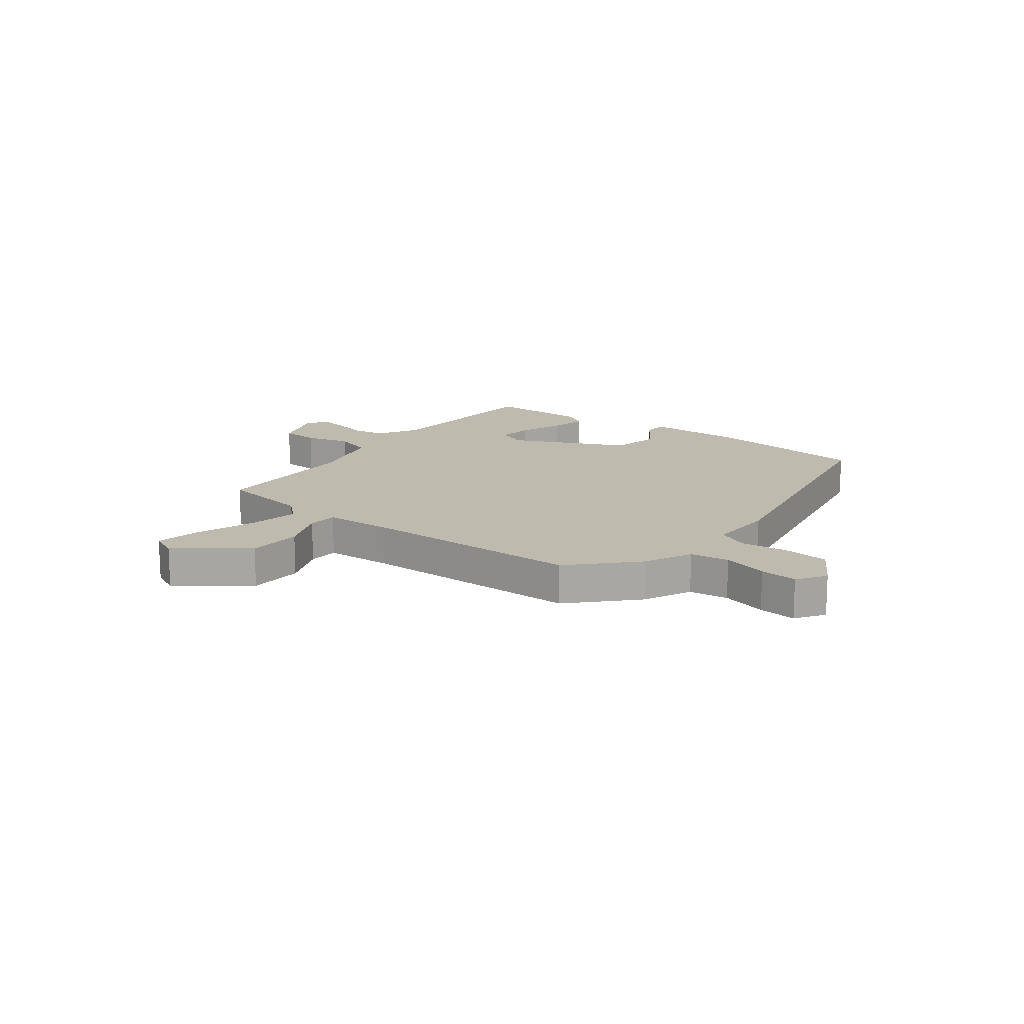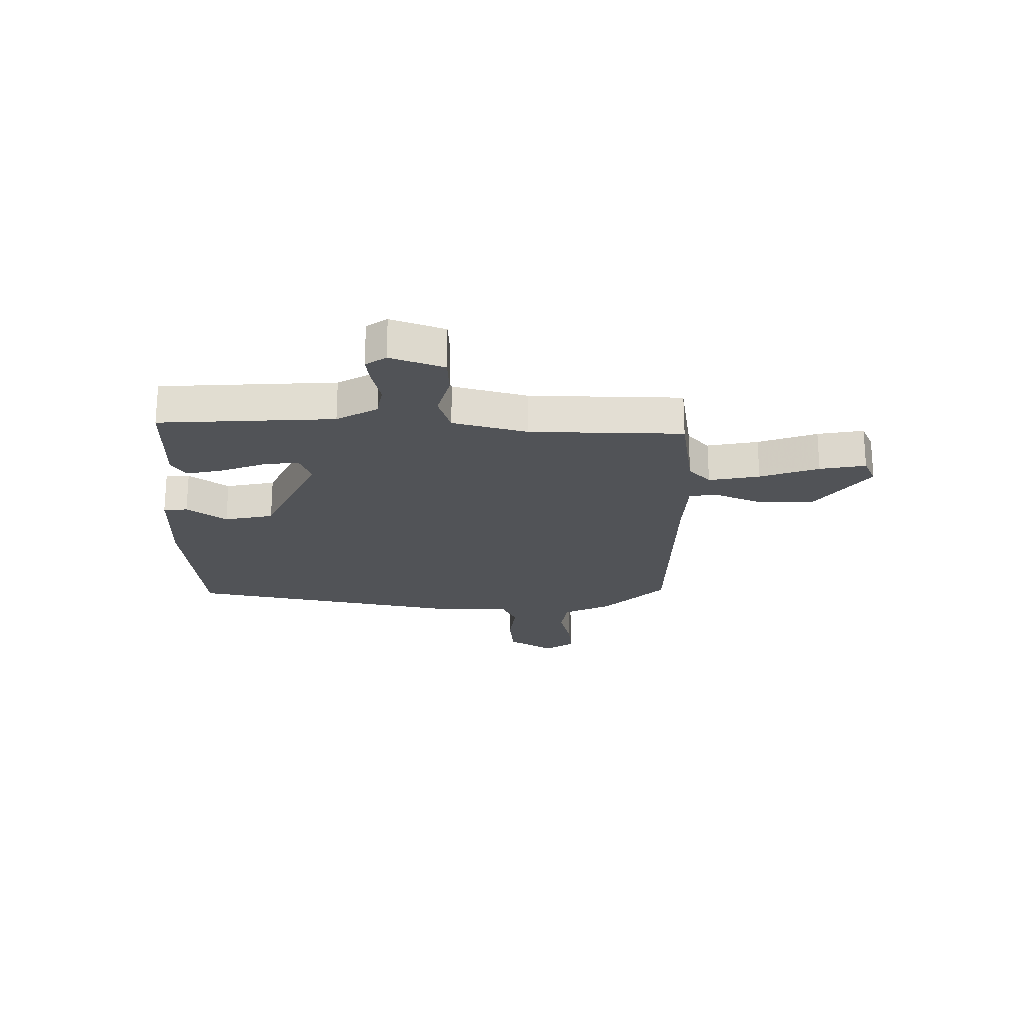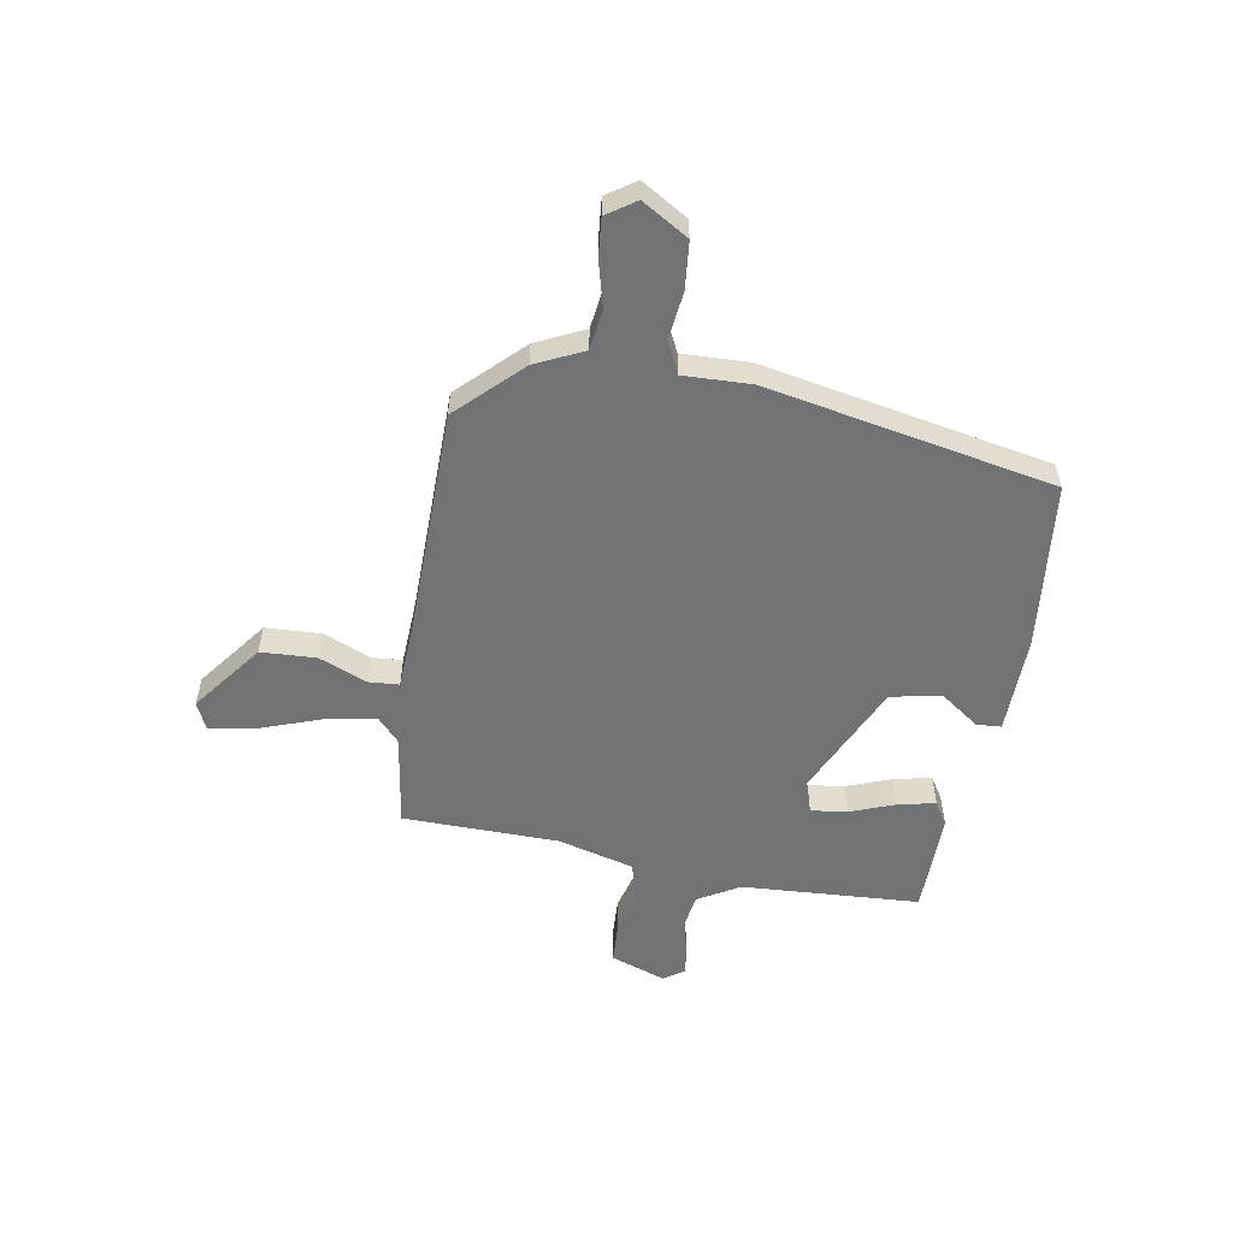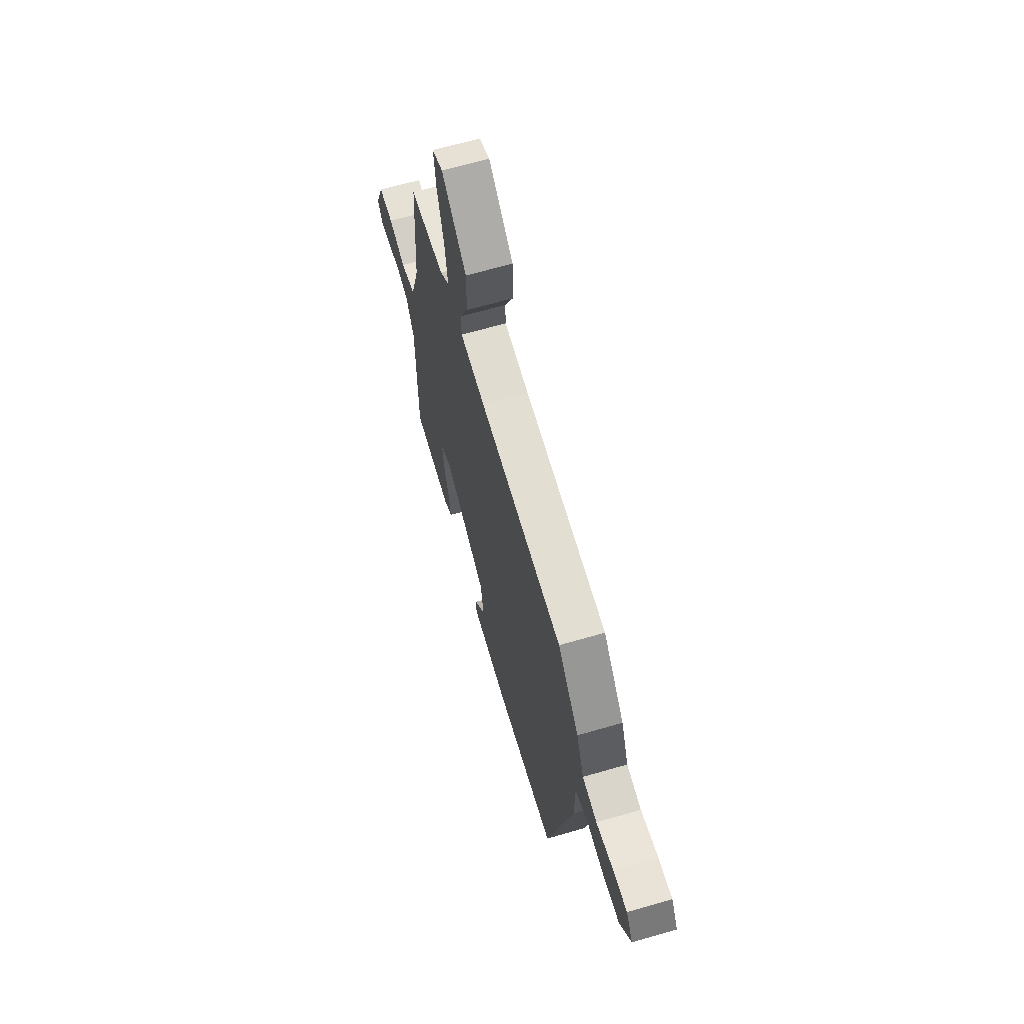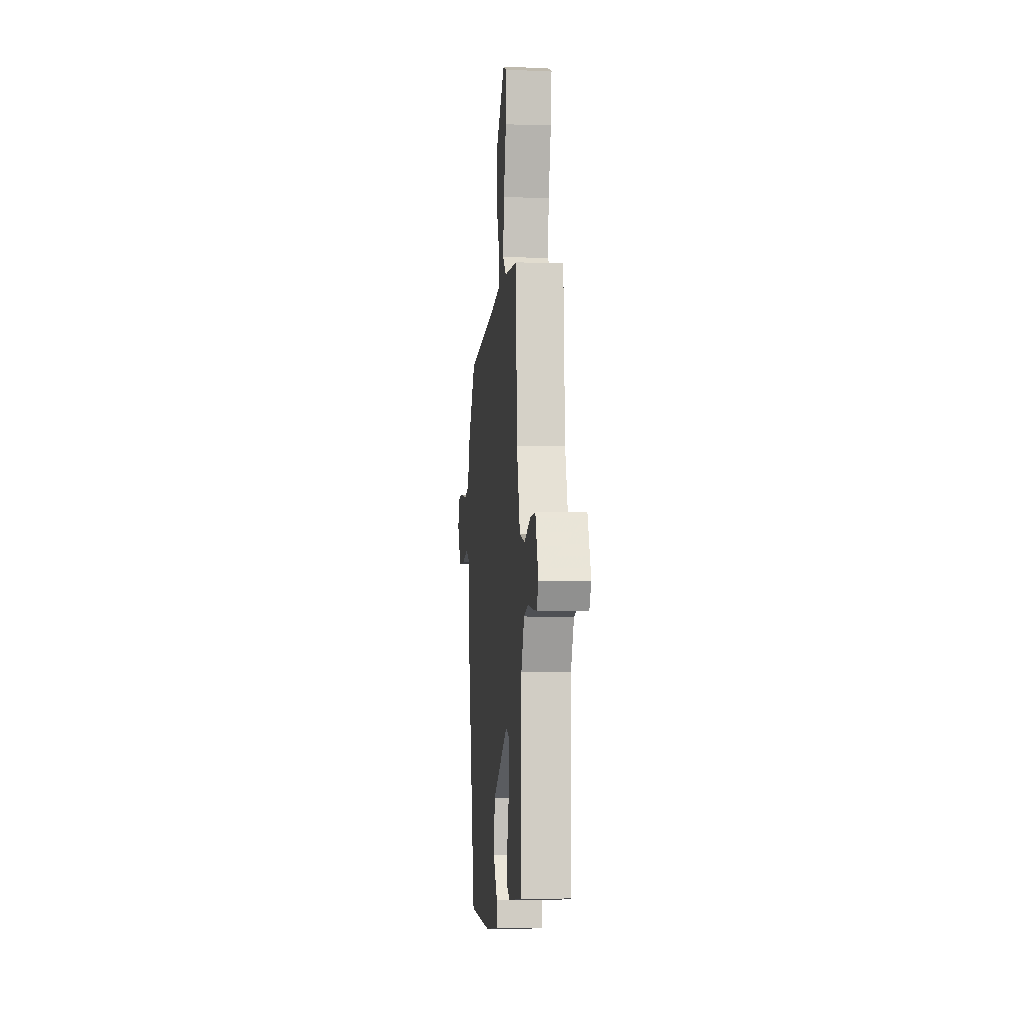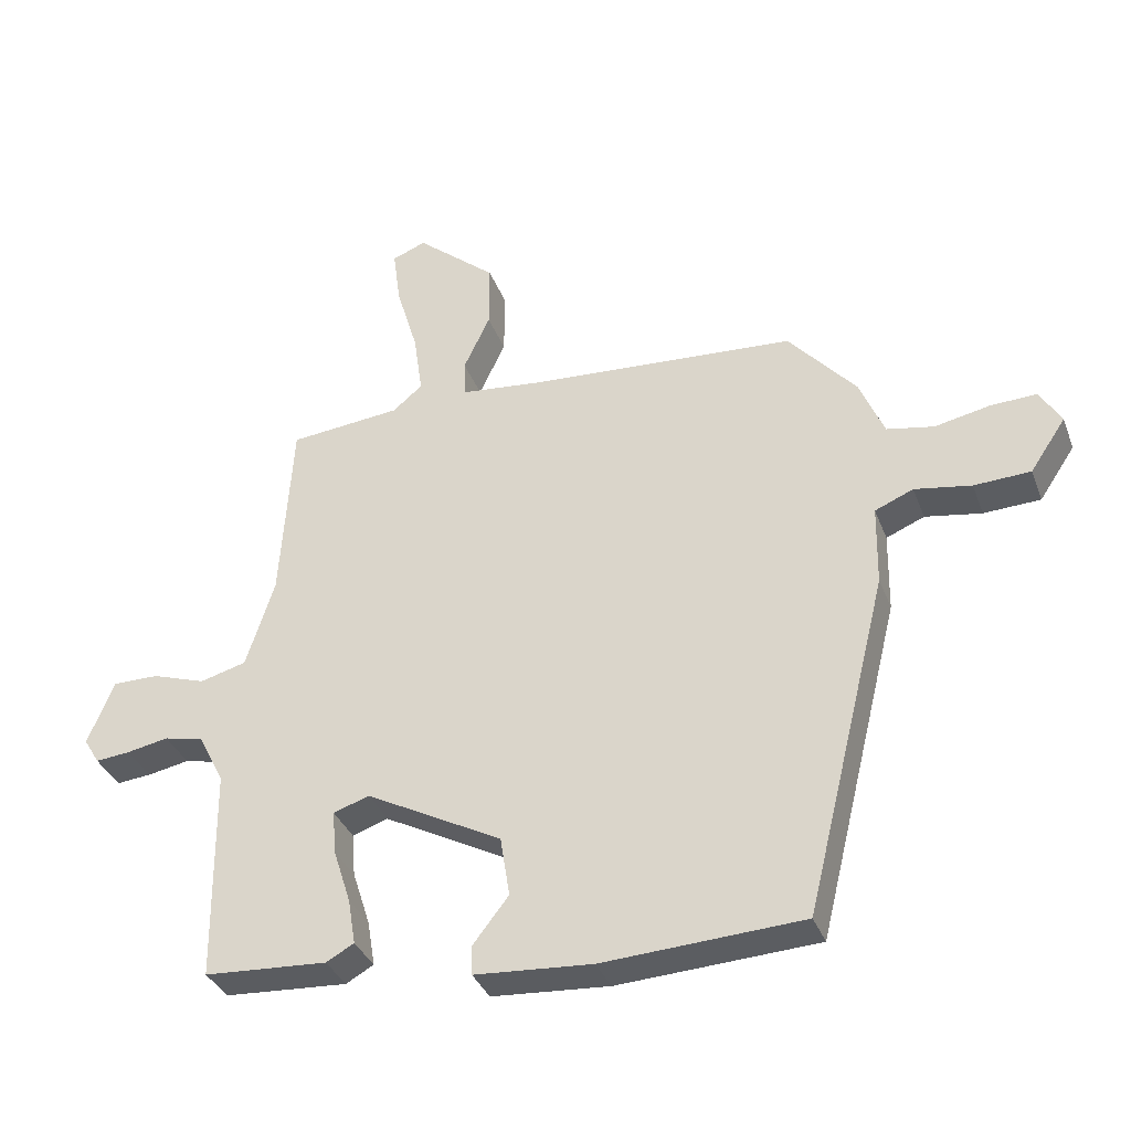
<metadata>
{"format":"obj","ext":"obj","renderer":"f3d","projection":"perspective","resolution":1024,"background":"white","views":[{"elev":15.7,"azim":40.1,"up":"+Y"},{"elev":-22.2,"azim":-87.9,"up":"+Y"},{"elev":-55.6,"azim":83.1,"up":"+Y"},{"elev":64.6,"azim":73.7,"up":"+Z"},{"elev":-6.4,"azim":-95.3,"up":"+Z"},{"elev":-34.9,"azim":19.1,"up":"+Z"}]}
</metadata>
<code>
v 0.364 0.07 0.459
v 0.465 0.07 0.344
v 0.501 0.07 0.257
v 0.571 0.07 0.244
v 0.653 0.07 0.261
v 0.721 0.07 0.264
v 0.753 0.07 0.211
v 0.7 0.07 0.132
v 0.616 0.07 0.128
v 0.532 0.07 0.142
v 0.475 0.07 0.118
v 0.473 0.07 -0.001
v 0.35 0.07 -0.503
v 0.054 0.07 -0.52
v -0.12 0.07 -0.508
v -0.121 0.07 -0.465
v -0.068 0.07 -0.397
v -0.082 0.07 -0.308
v -0.283 0.07 -0.202
v -0.336 0.07 -0.22
v -0.331 0.07 -0.284
v -0.305 0.07 -0.365
v -0.294 0.07 -0.432
v -0.335 0.07 -0.455
v -0.517 0.07 -0.444
v -0.52 0.07 -0.129
v -0.558 0.07 -0.054
v -0.616 0.07 -0.041
v -0.678 0.07 -0.053
v -0.729 0.07 -0.058
v -0.752 0.07 -0.02
v -0.713 0.07 0.075
v -0.645 0.07 0.075
v -0.566 0.07 0.049
v -0.497 0.07 0.068
v -0.455 0.07 0.2
v -0.437 0.07 0.474
v -0.272 0.07 0.491
v -0.228 0.07 0.528
v -0.241 0.07 0.62
v -0.273 0.07 0.727
v -0.284 0.07 0.81
v -0.234 0.07 0.83
v -0.116 0.07 0.731
v -0.116 0.07 0.633
v -0.155 0.07 0.55
v -0.154 0.07 0.496
v -0.035 0.07 0.484
v 0.364 0 0.459
v 0.465 0 0.344
v 0.501 0 0.257
v 0.571 0 0.244
v 0.653 0 0.261
v 0.721 0 0.264
v 0.753 0 0.211
v 0.7 0 0.132
v 0.616 0 0.128
v 0.532 0 0.142
v 0.475 0 0.118
v 0.473 0 -0.001
v 0.35 0 -0.503
v 0.054 0 -0.52
v -0.12 0 -0.508
v -0.121 0 -0.465
v -0.068 0 -0.397
v -0.082 0 -0.308
v -0.283 0 -0.202
v -0.336 0 -0.22
v -0.331 0 -0.284
v -0.305 0 -0.365
v -0.294 0 -0.432
v -0.335 0 -0.455
v -0.517 0 -0.444
v -0.52 0 -0.129
v -0.558 0 -0.054
v -0.616 0 -0.041
v -0.678 0 -0.053
v -0.729 0 -0.058
v -0.752 0 -0.02
v -0.713 0 0.075
v -0.645 0 0.075
v -0.566 0 0.049
v -0.497 0 0.068
v -0.455 0 0.2
v -0.437 0 0.474
v -0.272 0 0.491
v -0.228 0 0.528
v -0.241 0 0.62
v -0.273 0 0.727
v -0.284 0 0.81
v -0.234 0 0.83
v -0.116 0 0.731
v -0.116 0 0.633
v -0.155 0 0.55
v -0.154 0 0.496
v -0.035 0 0.484
f 43 44 45 46
f 43 46 47
f 40 41 42 43
f 39 40 43 47
f 38 39 47
f 36 37 38 47
f 35 36 47 48
f 31 32 33 34
f 31 34 35
f 28 29 30 31
f 28 31 35
f 27 28 35 48
f 23 24 25 26
f 21 22 23 26
f 20 21 26 27
f 19 20 27 48
f 14 15 16 17
f 14 17 18
f 11 12 13 14
f 11 14 18
f 7 8 9 10
f 5 6 7 10
f 4 5 10 11
f 3 4 11 18
f 3 18 19 48
f 1 2 3 48
f 94 93 92 91
f 95 94 91
f 91 90 89 88
f 95 91 88 87
f 95 87 86
f 95 86 85 84
f 96 95 84 83
f 82 81 80 79
f 83 82 79
f 79 78 77 76
f 83 79 76
f 96 83 76 75
f 74 73 72 71
f 74 71 70 69
f 75 74 69 68
f 96 75 68 67
f 65 64 63 62
f 66 65 62
f 62 61 60 59
f 66 62 59
f 58 57 56 55
f 58 55 54 53
f 59 58 53 52
f 66 59 52 51
f 96 67 66 51
f 96 51 50 49
f 1 49 50 2
f 2 50 51 3
f 3 51 52 4
f 4 52 53 5
f 5 53 54 6
f 6 54 55 7
f 7 55 56 8
f 8 56 57 9
f 9 57 58 10
f 10 58 59 11
f 11 59 60 12
f 12 60 61 13
f 13 61 62 14
f 14 62 63 15
f 15 63 64 16
f 16 64 65 17
f 17 65 66 18
f 18 66 67 19
f 19 67 68 20
f 20 68 69 21
f 21 69 70 22
f 22 70 71 23
f 23 71 72 24
f 24 72 73 25
f 25 73 74 26
f 26 74 75 27
f 27 75 76 28
f 28 76 77 29
f 29 77 78 30
f 30 78 79 31
f 31 79 80 32
f 32 80 81 33
f 33 81 82 34
f 34 82 83 35
f 35 83 84 36
f 36 84 85 37
f 37 85 86 38
f 38 86 87 39
f 39 87 88 40
f 40 88 89 41
f 41 89 90 42
f 42 90 91 43
f 43 91 92 44
f 44 92 93 45
f 45 93 94 46
f 46 94 95 47
f 47 95 96 48
f 48 96 49 1

</code>
